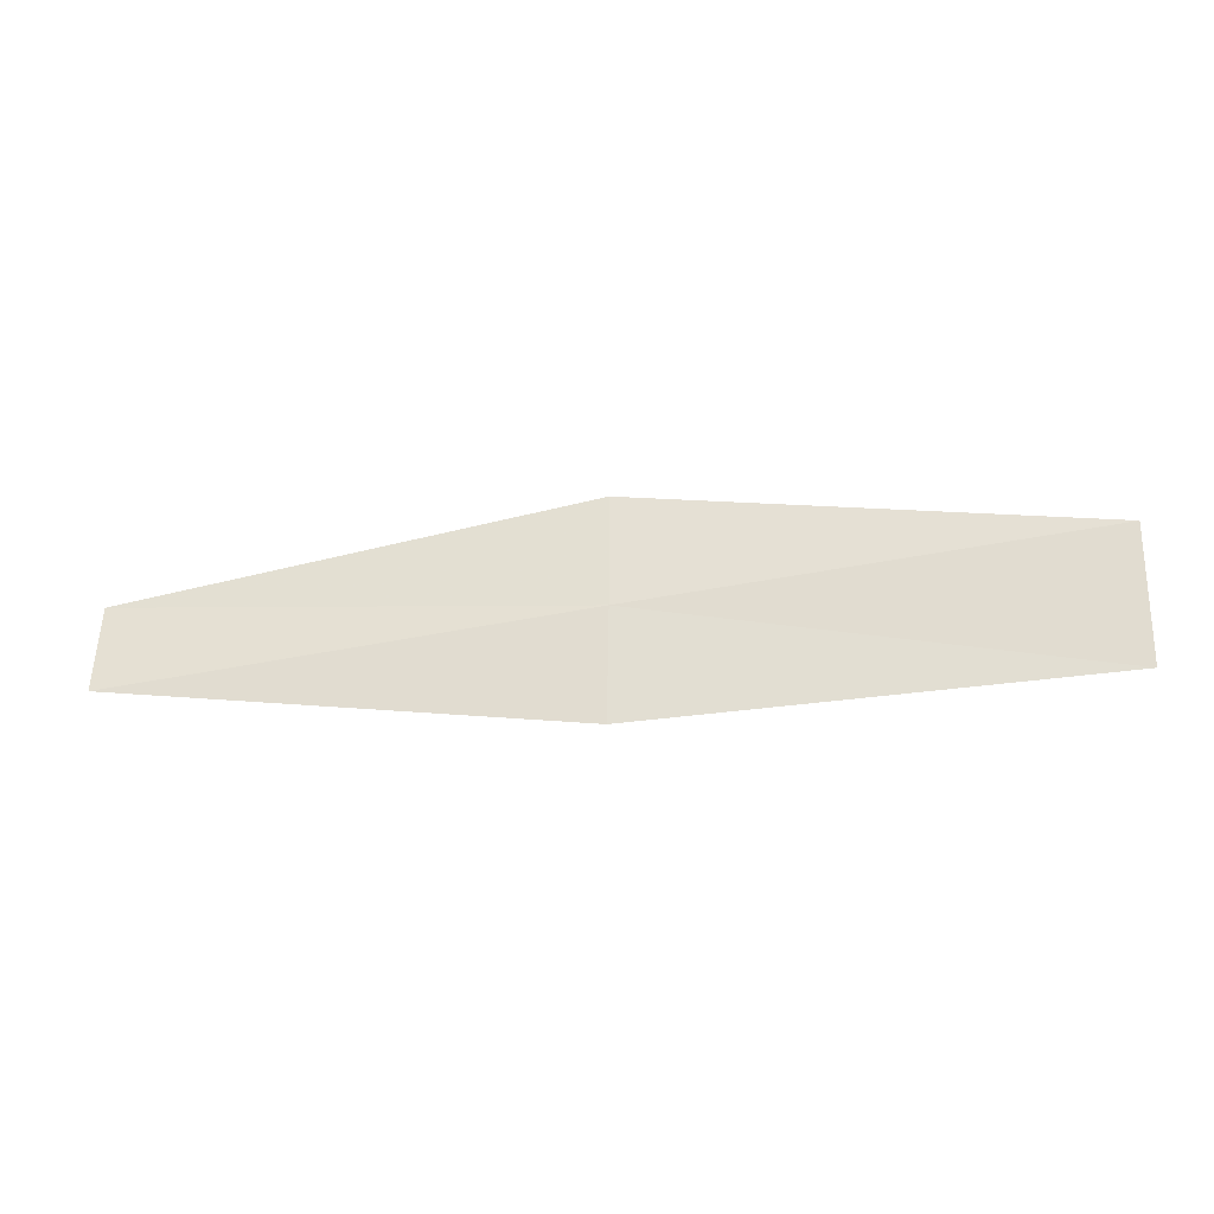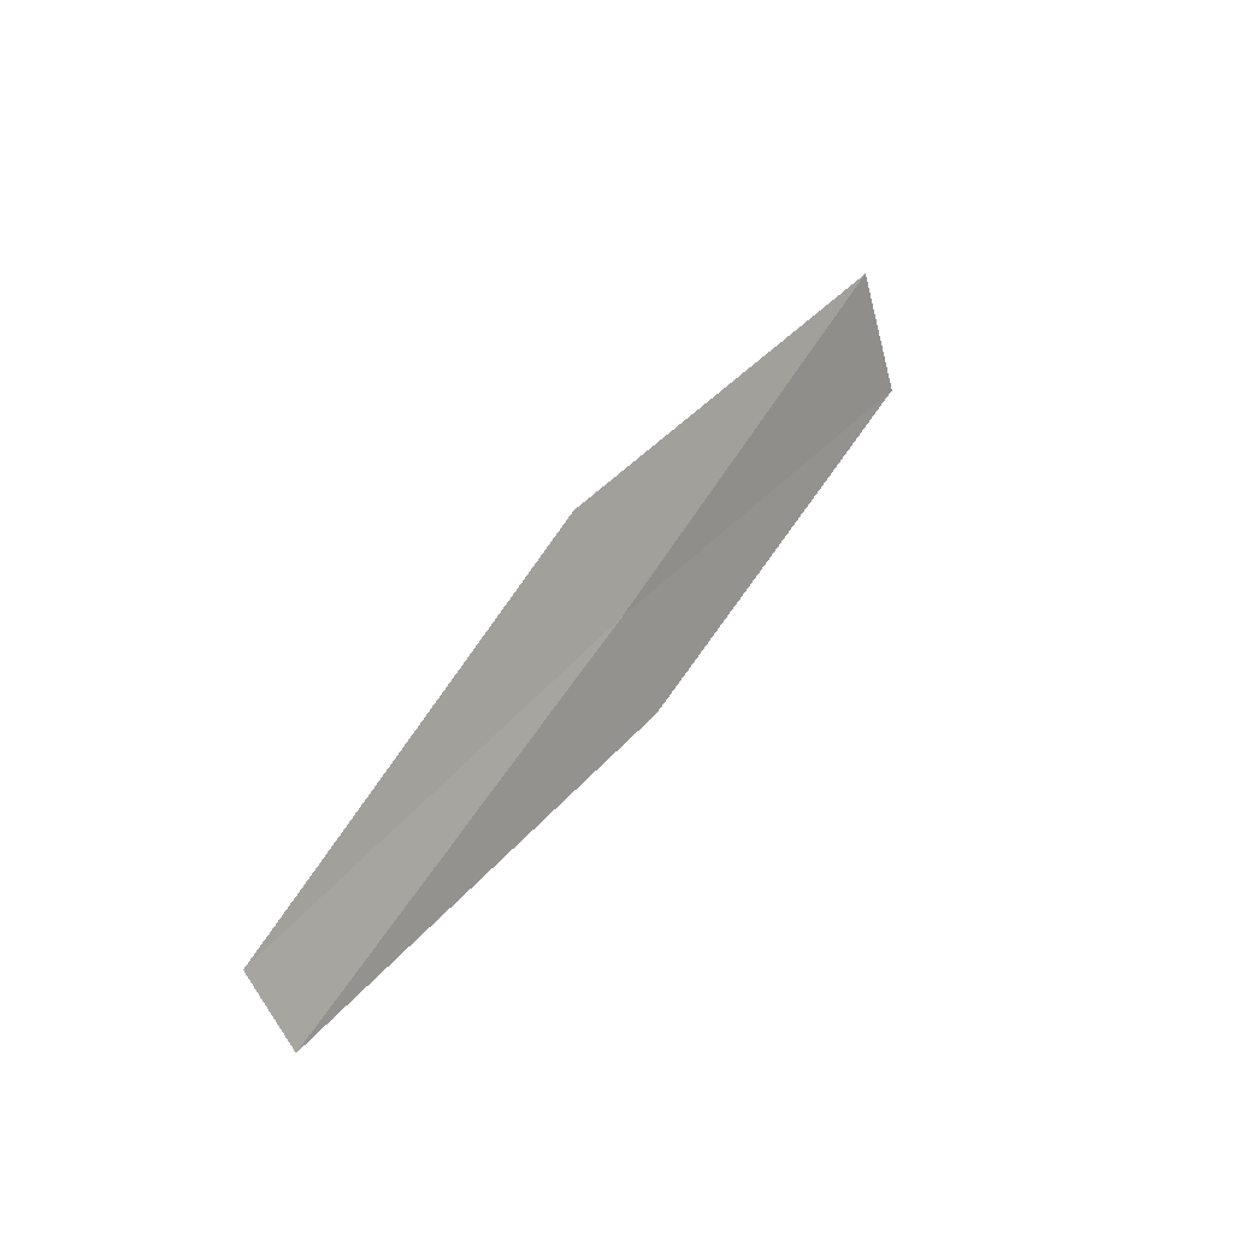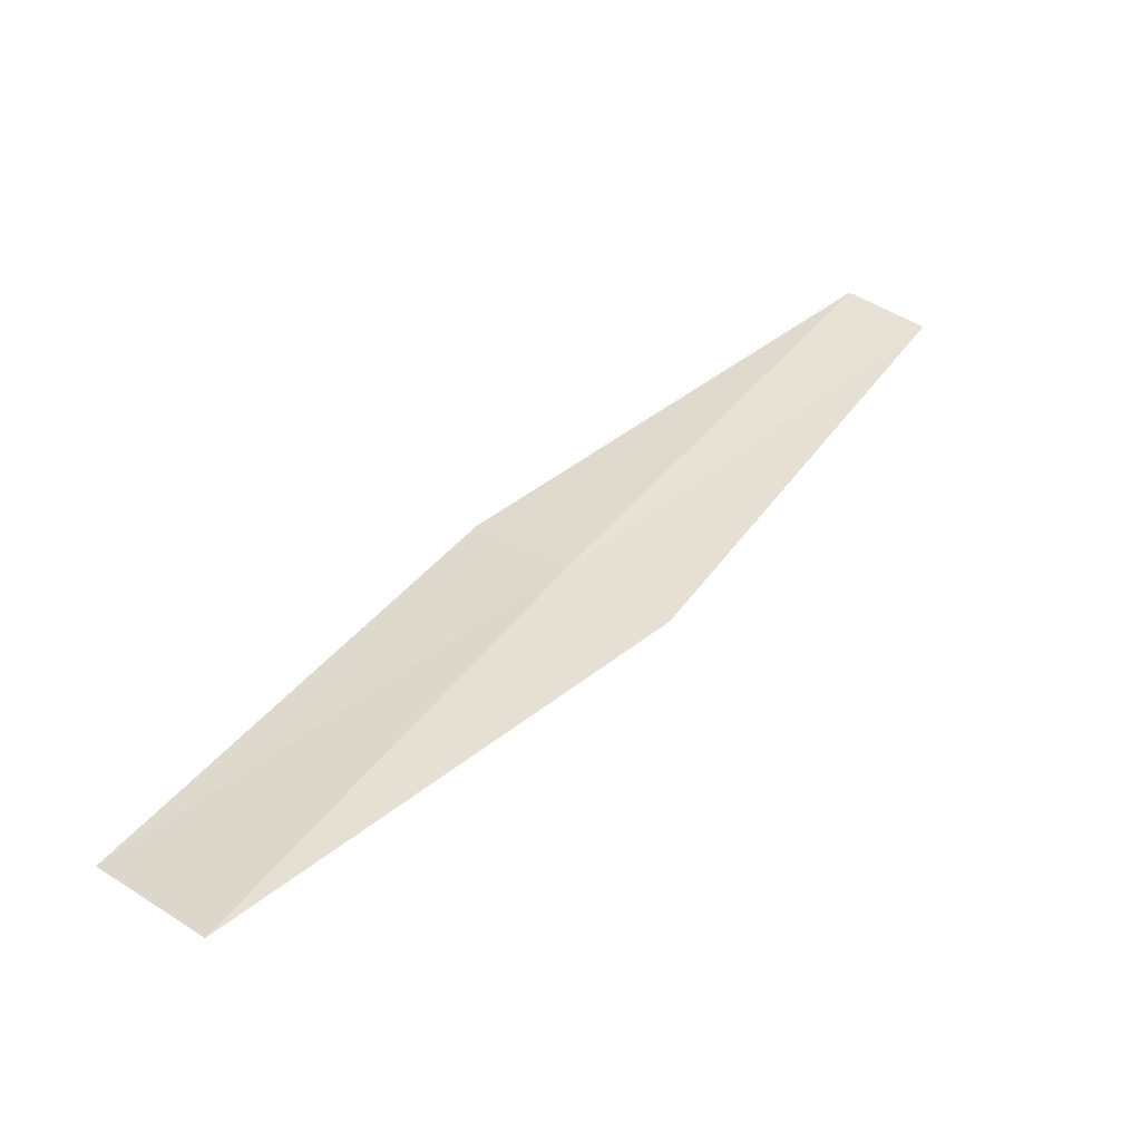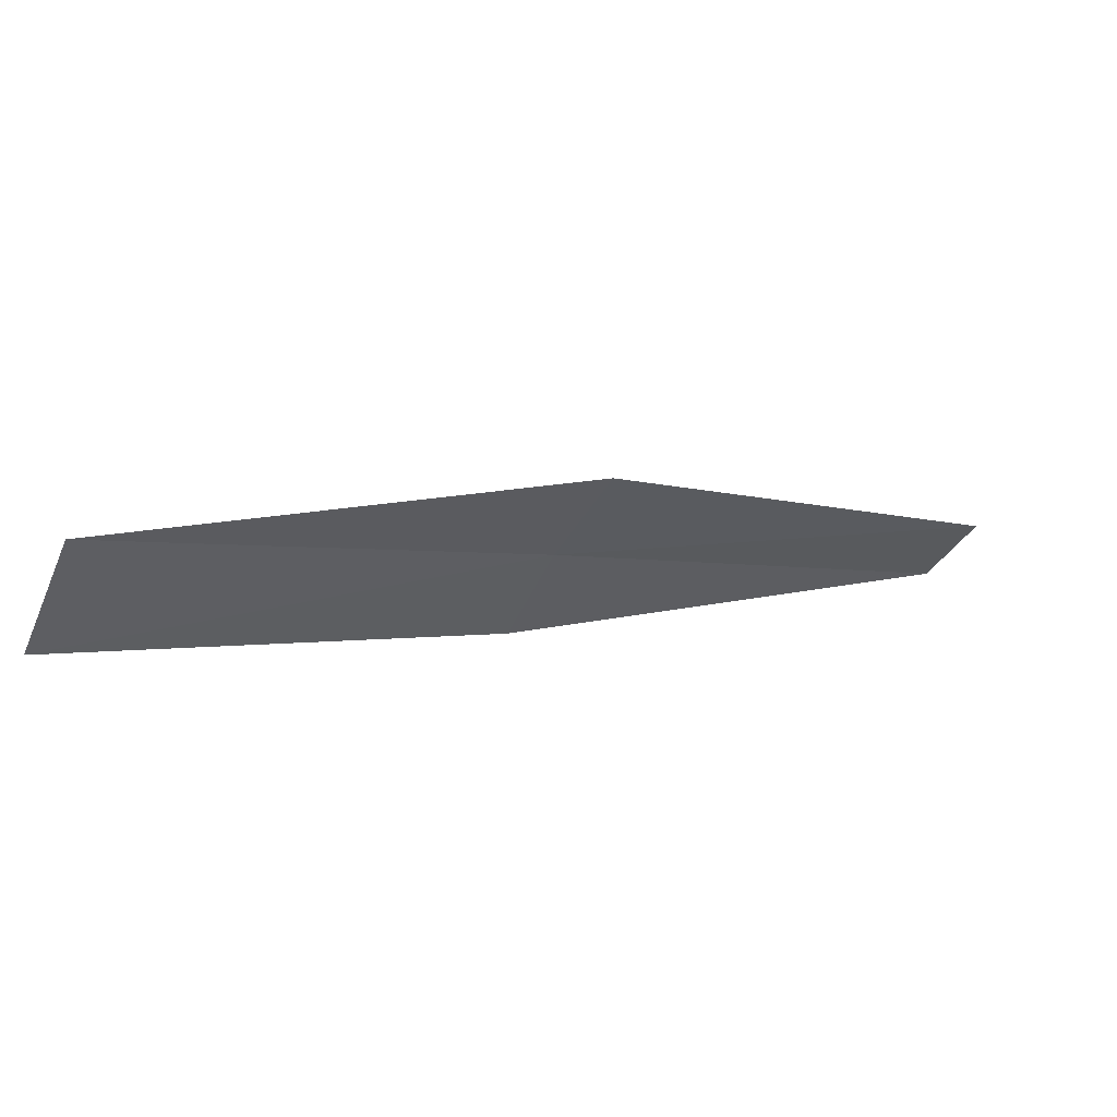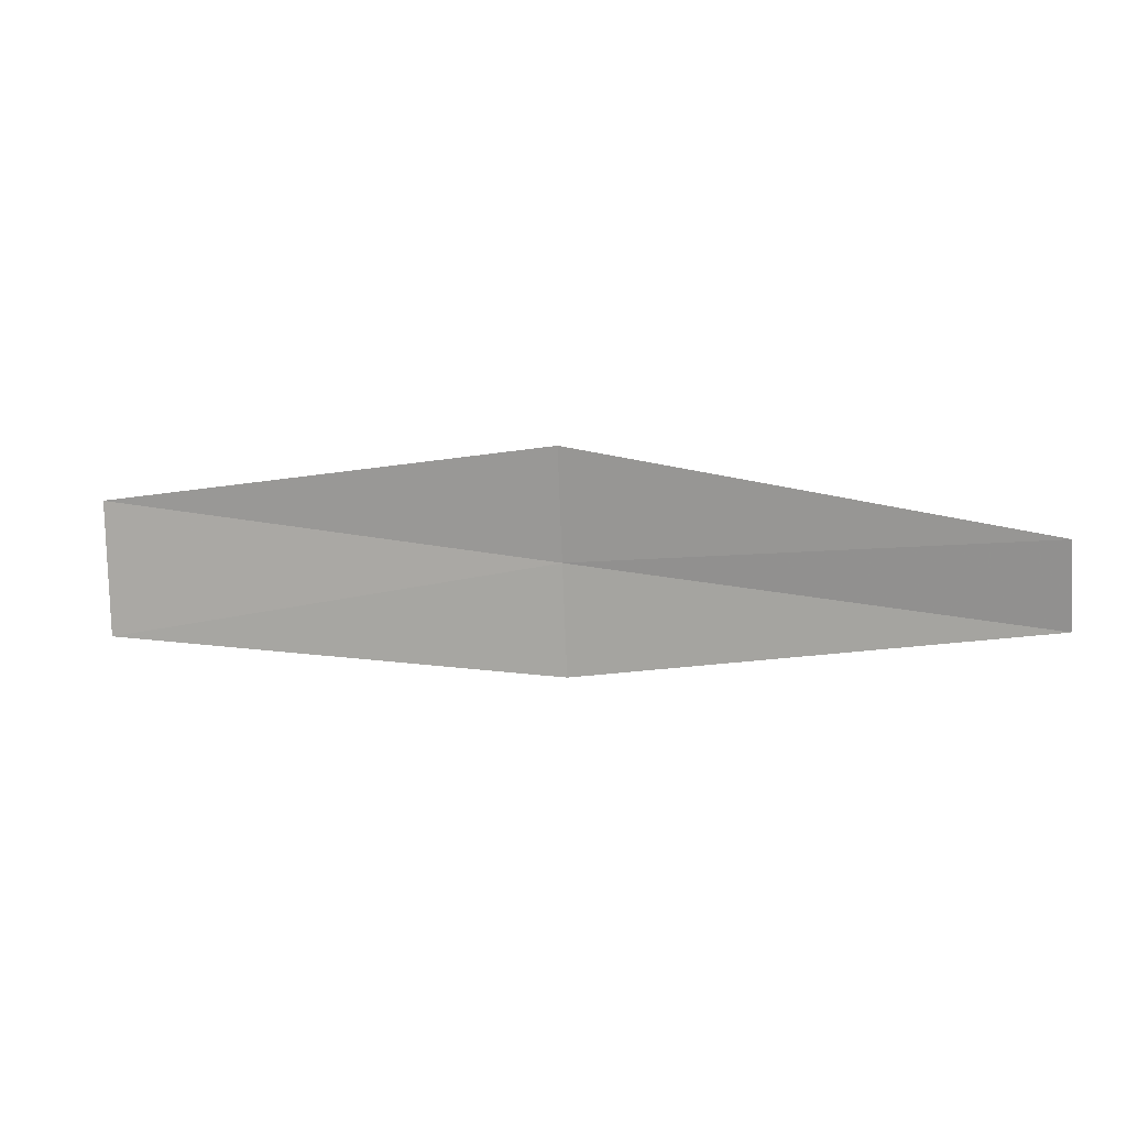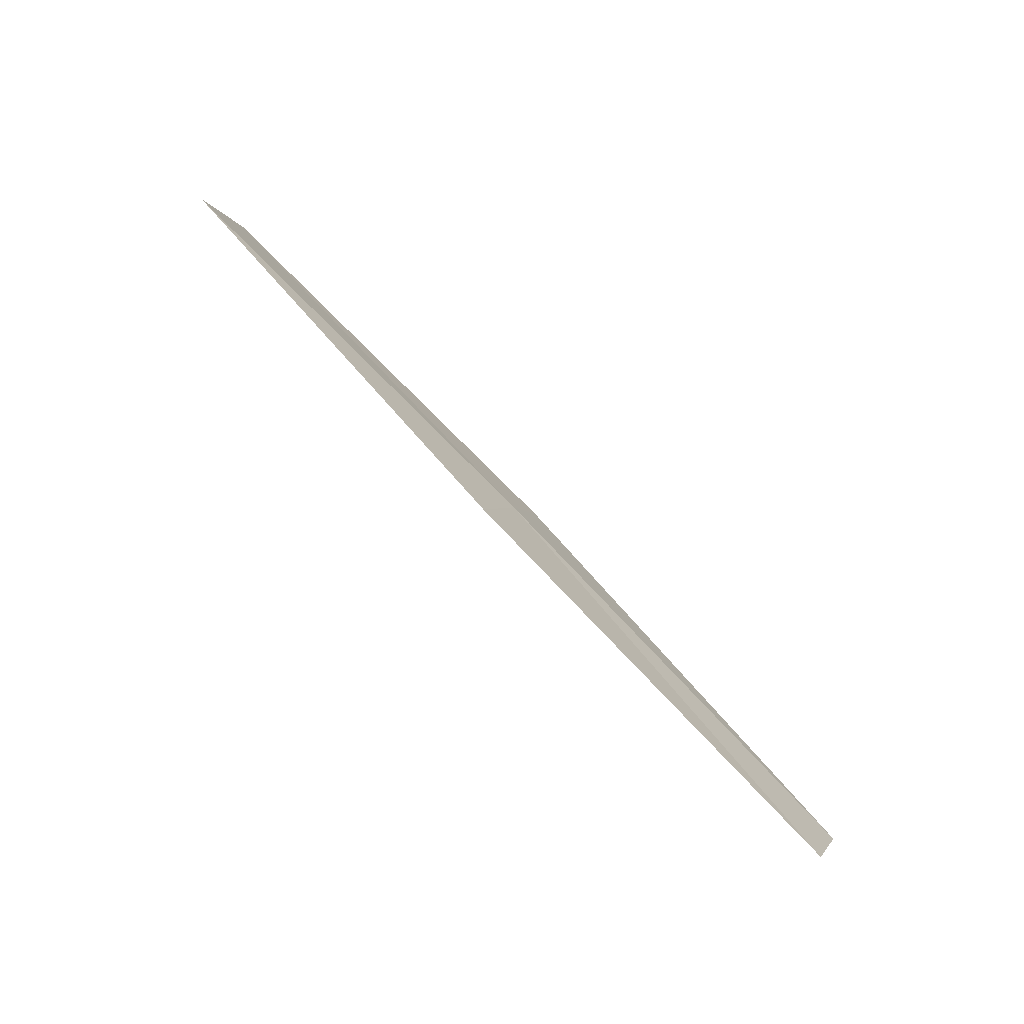
<metadata>
{"format":"obj","ext":"obj","renderer":"f3d","projection":"perspective","resolution":1024,"background":"white","views":[{"elev":-7.7,"azim":36.4,"up":"+Y"},{"elev":45.8,"azim":-27.3,"up":"+Y"},{"elev":6.7,"azim":142.6,"up":"+Z"},{"elev":-59.7,"azim":167.0,"up":"+Z"},{"elev":-5.3,"azim":-138.7,"up":"+Y"},{"elev":72.9,"azim":-104.0,"up":"+Y"}]}
</metadata>
<code>
v 5.103 0.8997 38.6
v 6.355 0.7087 37.96
v 5.161 0.5755 38.69
v 6.282 1.108 37.87
v 5.021 1.218 38.49
v 3.885 0.6851 39.32
v 3.825 0.9279 39.22
f 1 3 2
f 1 2 4
f 1 4 5
f 1 6 3
f 1 7 6
f 1 5 7

</code>
